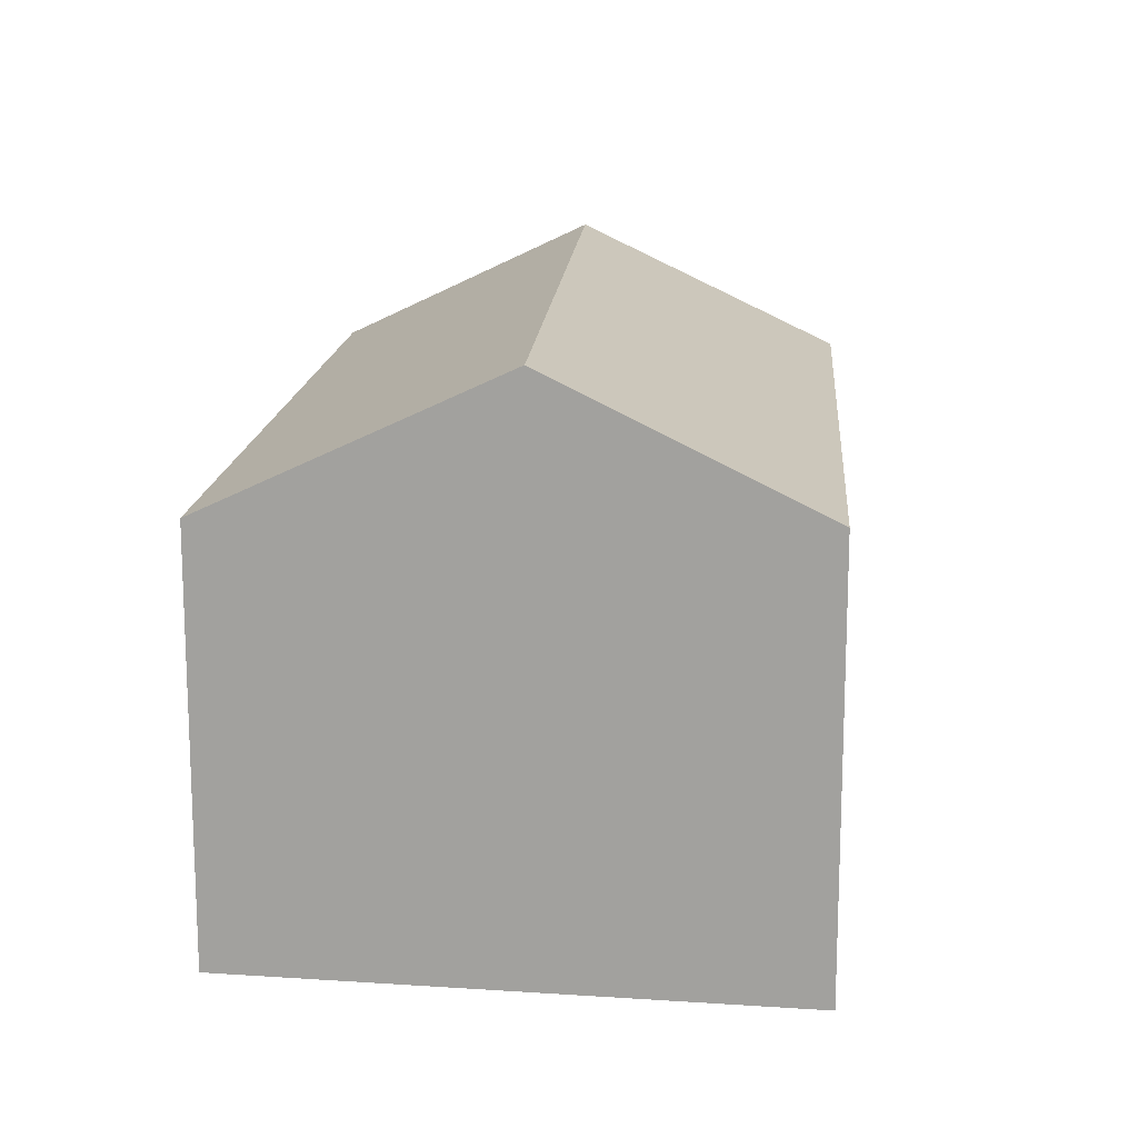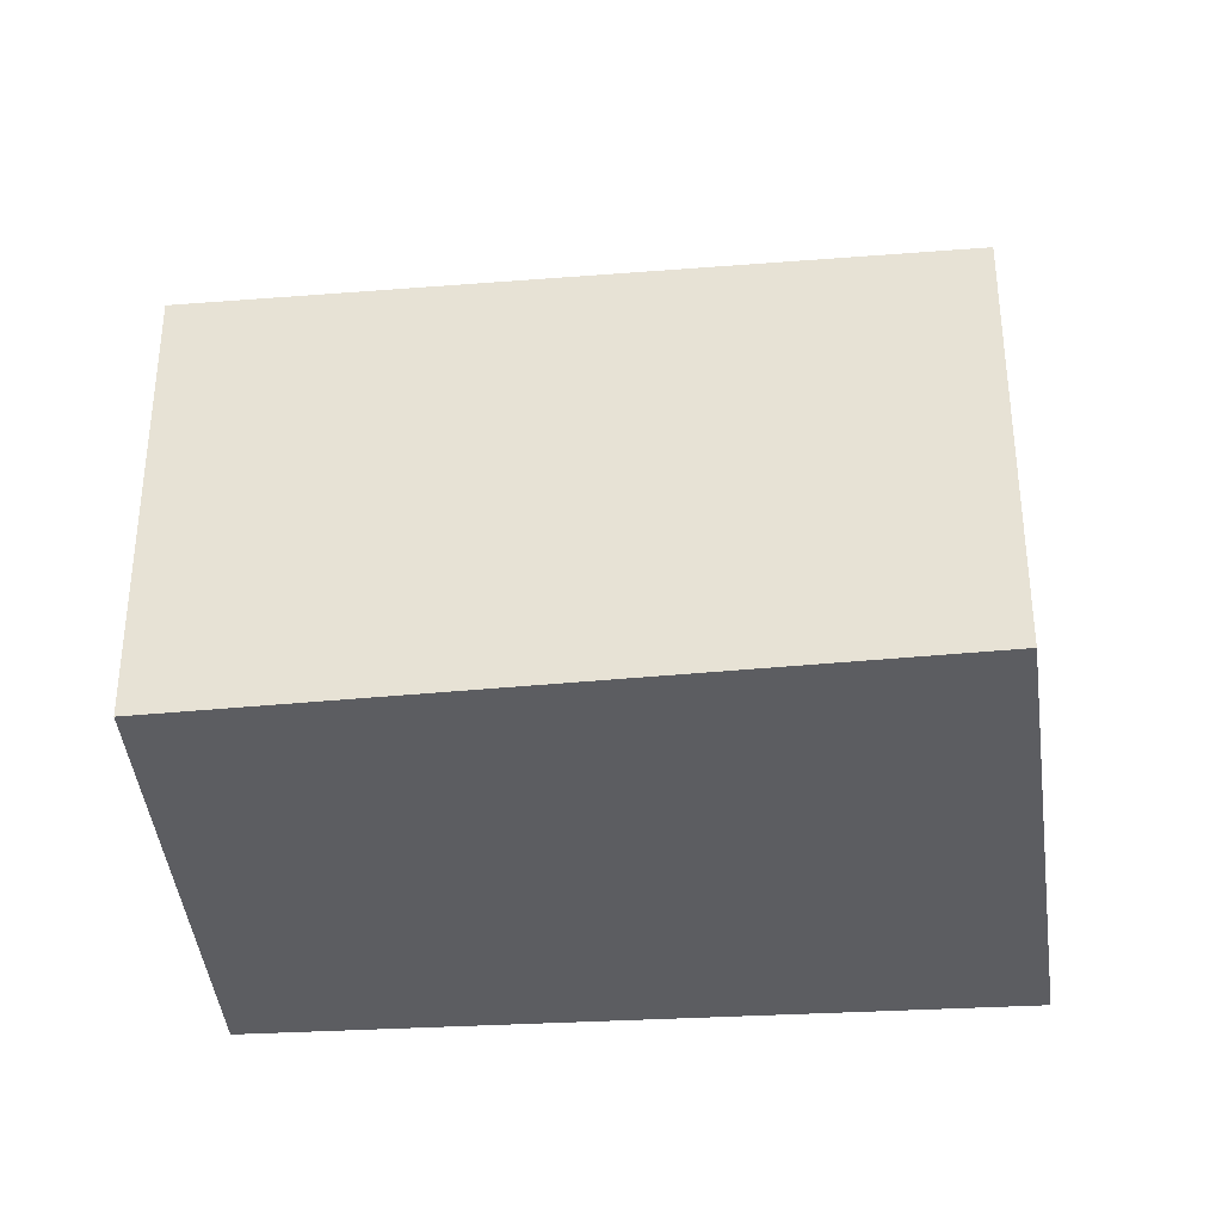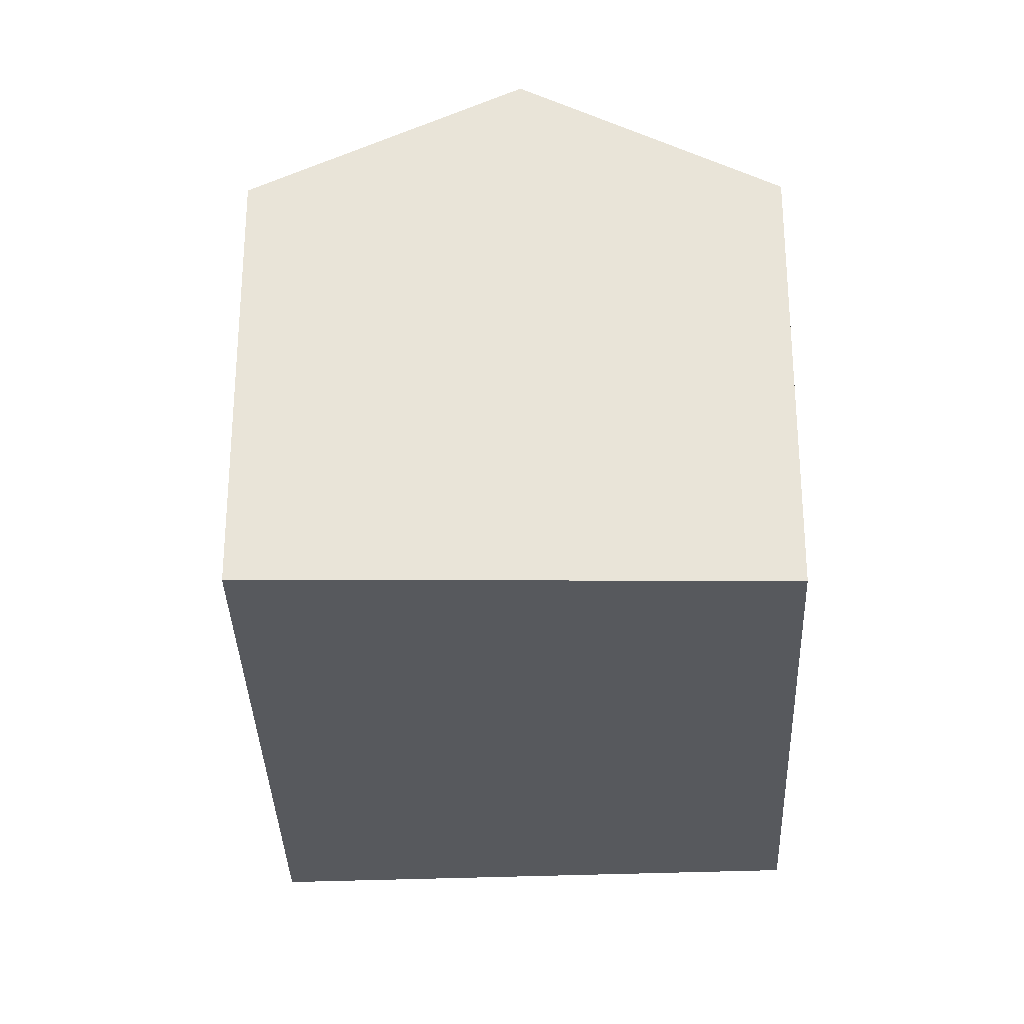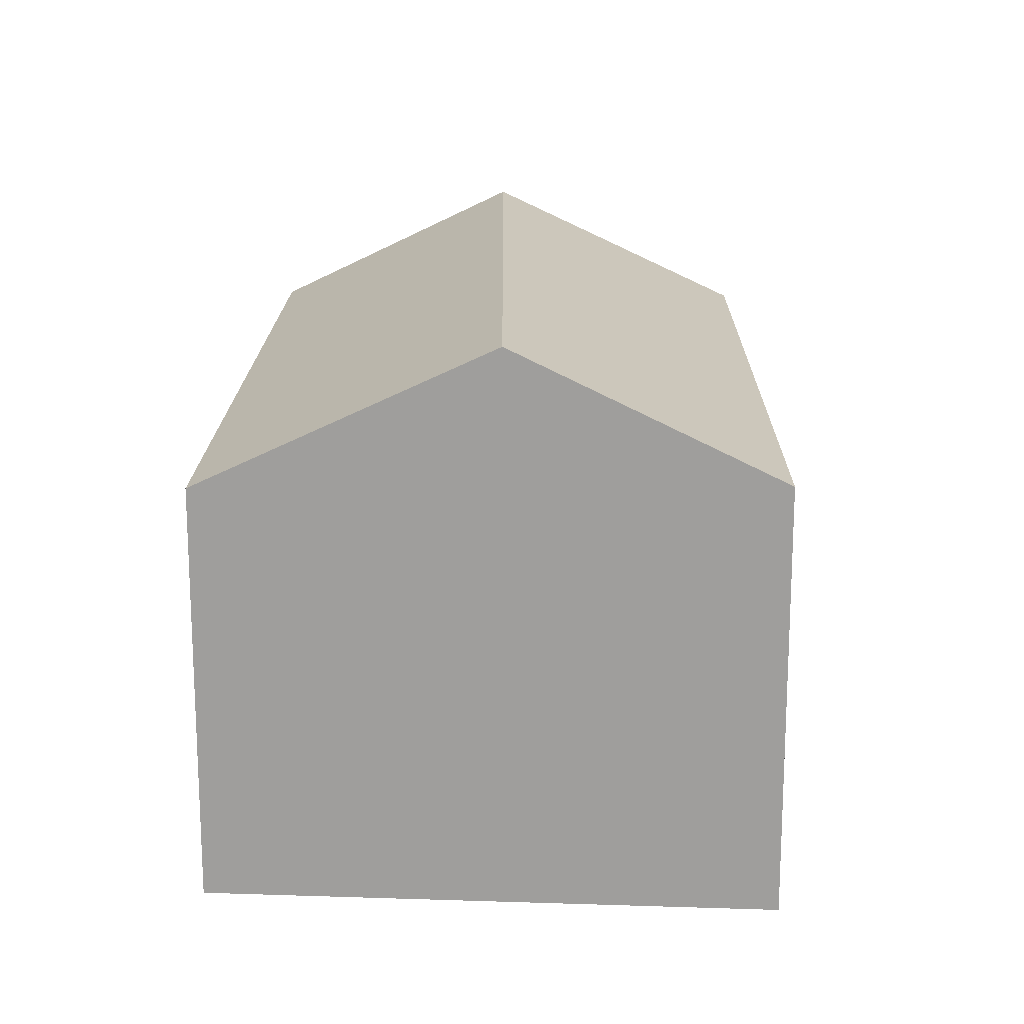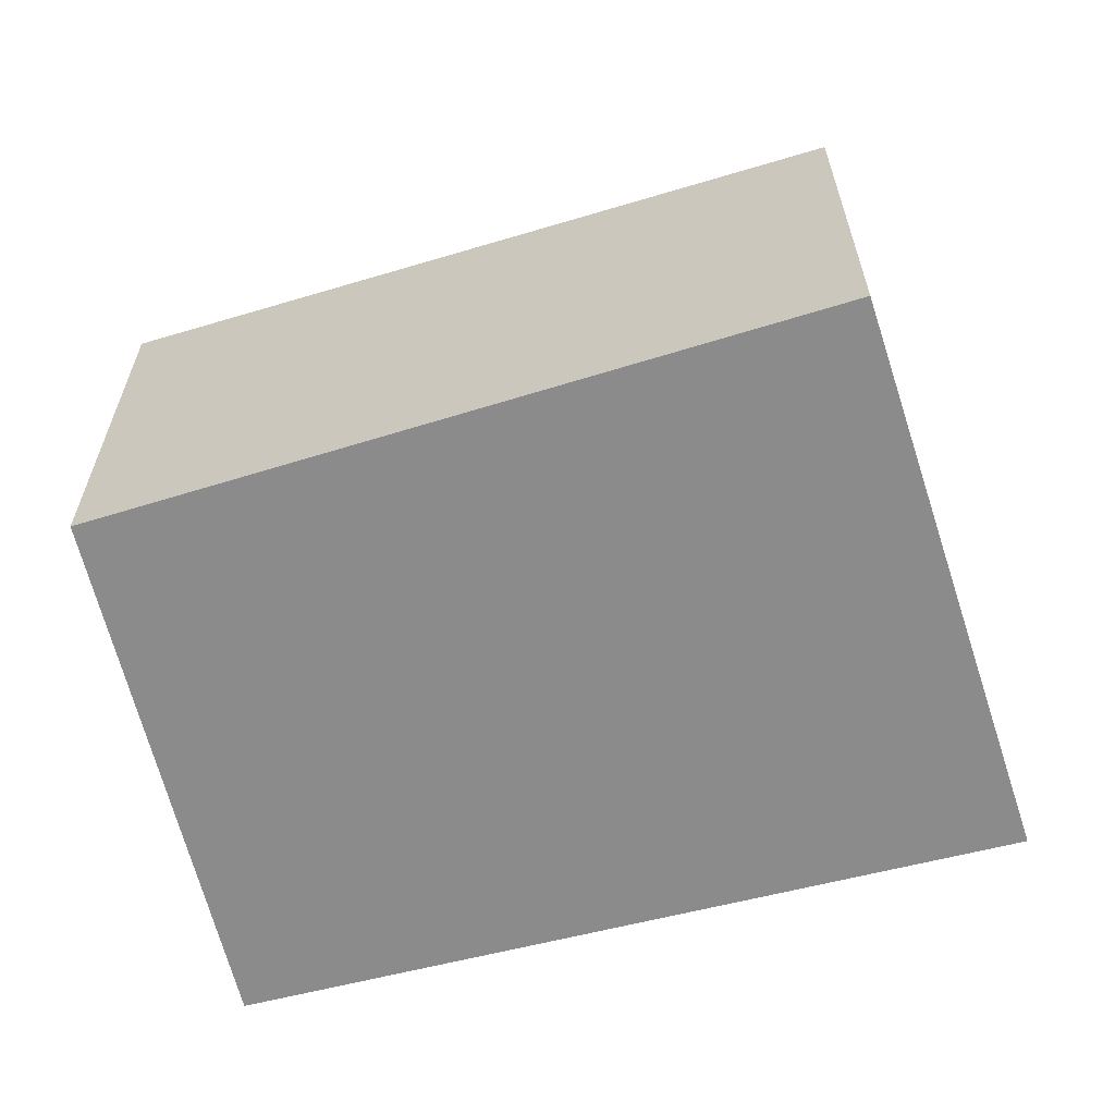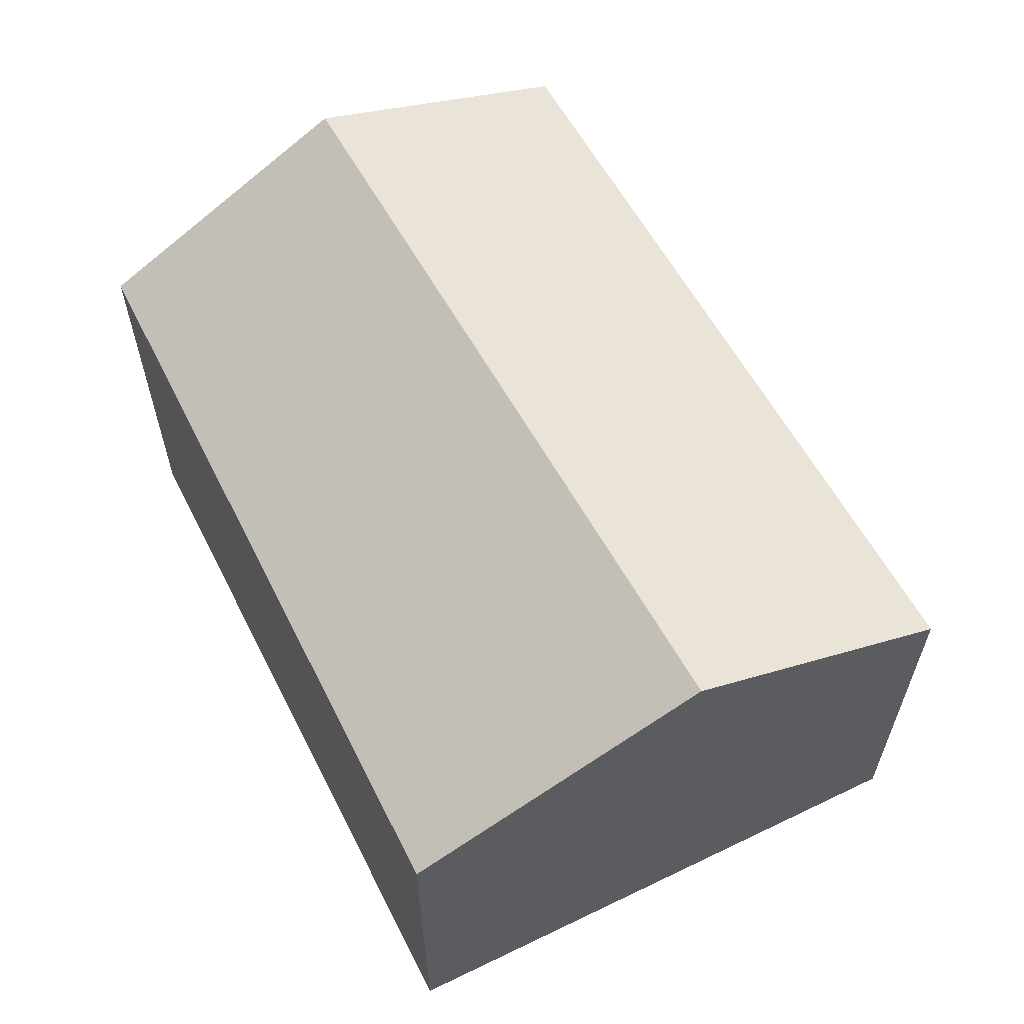
<metadata>
{"format":"obj","ext":"obj","renderer":"f3d","projection":"perspective","resolution":1024,"background":"white","views":[{"elev":16.2,"azim":34.7,"up":"+Y"},{"elev":-36.6,"azim":-55.2,"up":"+Y"},{"elev":-29.3,"azim":-149.3,"up":"+Y"},{"elev":18.4,"azim":30.4,"up":"+Y"},{"elev":-64.0,"azim":-45.3,"up":"+Y"},{"elev":63.7,"azim":0.6,"up":"+Y"}]}
</metadata>
<code>
v  6.839 8.33 -4.085
v  8.053 7.683 -4.696
v  8.003 7.683 -4.78
v  14.87 7.683 6.863
v  10.61 9.957 9.012
v  3.912 9.957 -2.336
v  6.182 7.599 11.24
v  2.628 7.635 5.066
v  5.904 7.451 11.38
v  0 7.783 4.766e-16
v  1.045 8.364 -0.624
v  6.319 7.672 11.17
v  8.057 8.599 10.3
v  3.286 9.61 -1.962
v  8.003 2.927e-16 -4.78
v  6.839 2.501e-16 -4.085
v  0 0 0
v  3.912 1.43e-16 -2.336
v  1.045 3.821e-17 -0.624
v  3.286 1.201e-16 -1.962
v  2.628 -3.102e-16 5.066
v  5.904 -6.969e-16 11.38
v  6.182 -6.883e-16 11.24
v  6.319 -6.841e-16 11.17
v  14.87 -4.202e-16 6.863
v  8.057 -6.304e-16 10.3
v  10.61 -5.518e-16 9.012
v  8.053 2.875e-16 -4.696
g defaultobject
f 1 2 3
f 2 1 4
f 4 1 5
f 5 1 6
f 7 8 9
f 8 7 10
f 10 7 11
f 11 7 12
f 11 12 13
f 11 13 14
f 14 13 5
f 14 5 6
f 15 1 3
f 1 15 6
f 6 15 14
f 14 15 11
f 11 15 10
f 10 15 16
f 10 16 17
f 17 16 18
f 17 18 19
f 19 18 20
f 17 8 10
f 8 17 9
f 9 17 21
f 9 21 22
f 13 4 5
f 4 13 12
f 4 12 7
f 4 7 9
f 4 9 22
f 4 22 23
f 4 23 24
f 4 24 25
f 25 24 26
f 25 26 27
f 2 15 3
f 15 2 4
f 15 4 28
f 28 4 25
f 21 23 22
f 23 21 24
f 24 21 26
f 26 21 27
f 27 21 25
f 25 21 17
f 25 17 28
f 28 17 19
f 28 19 20
f 28 20 18
f 28 18 16
f 28 16 15

</code>
